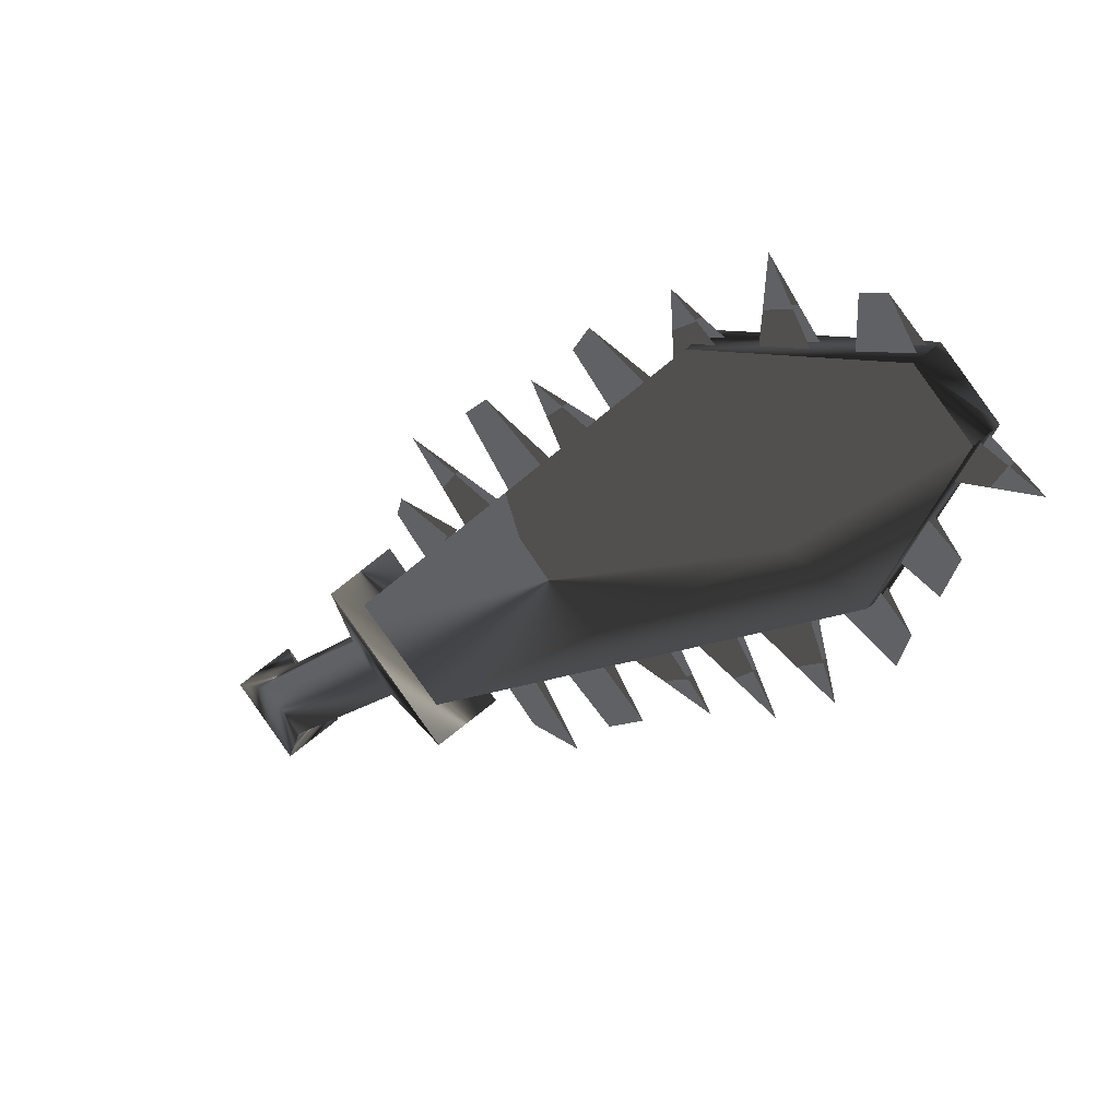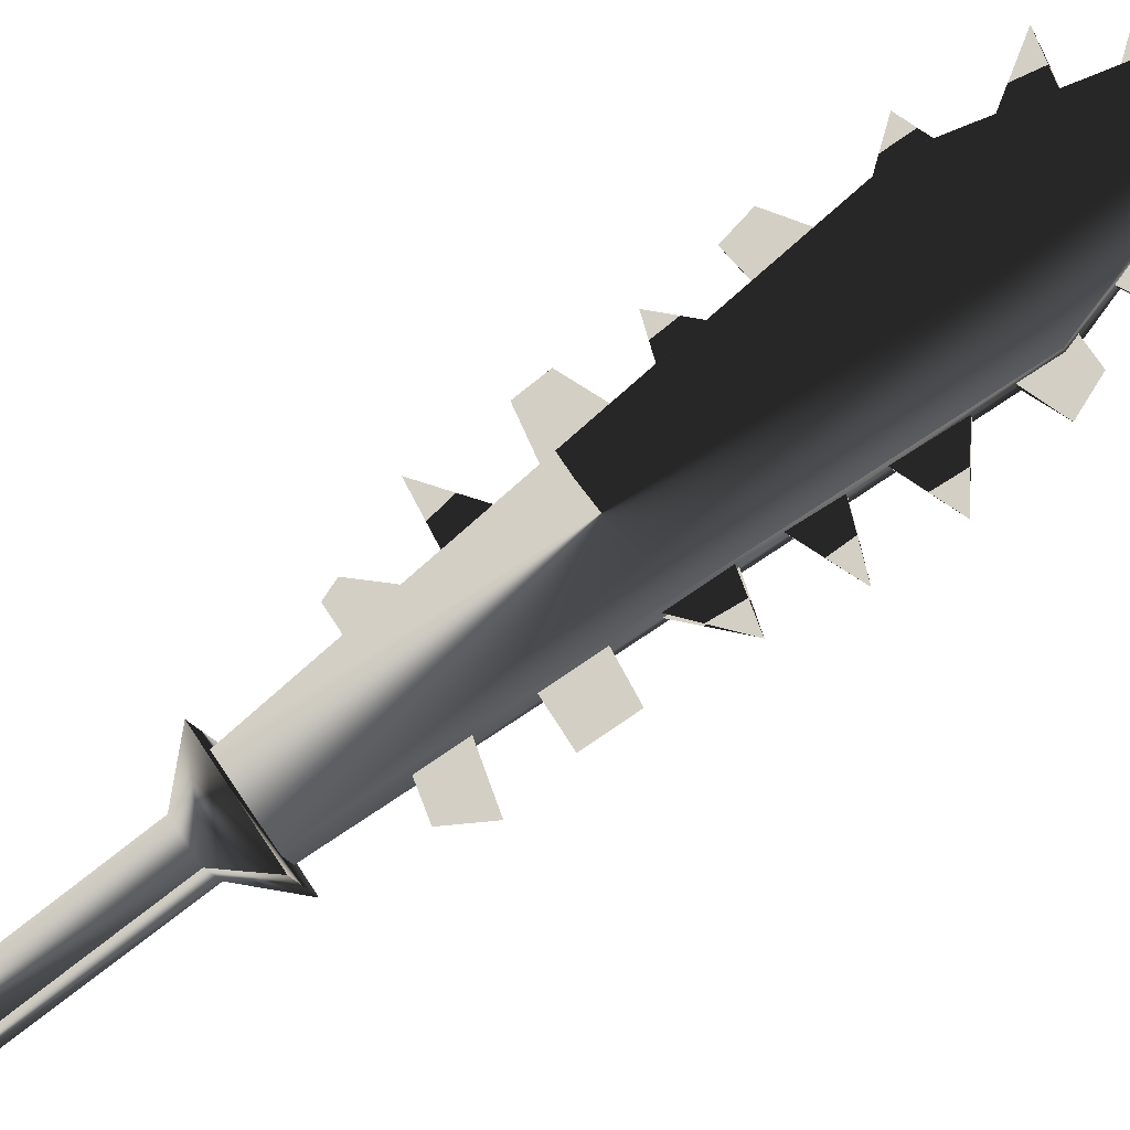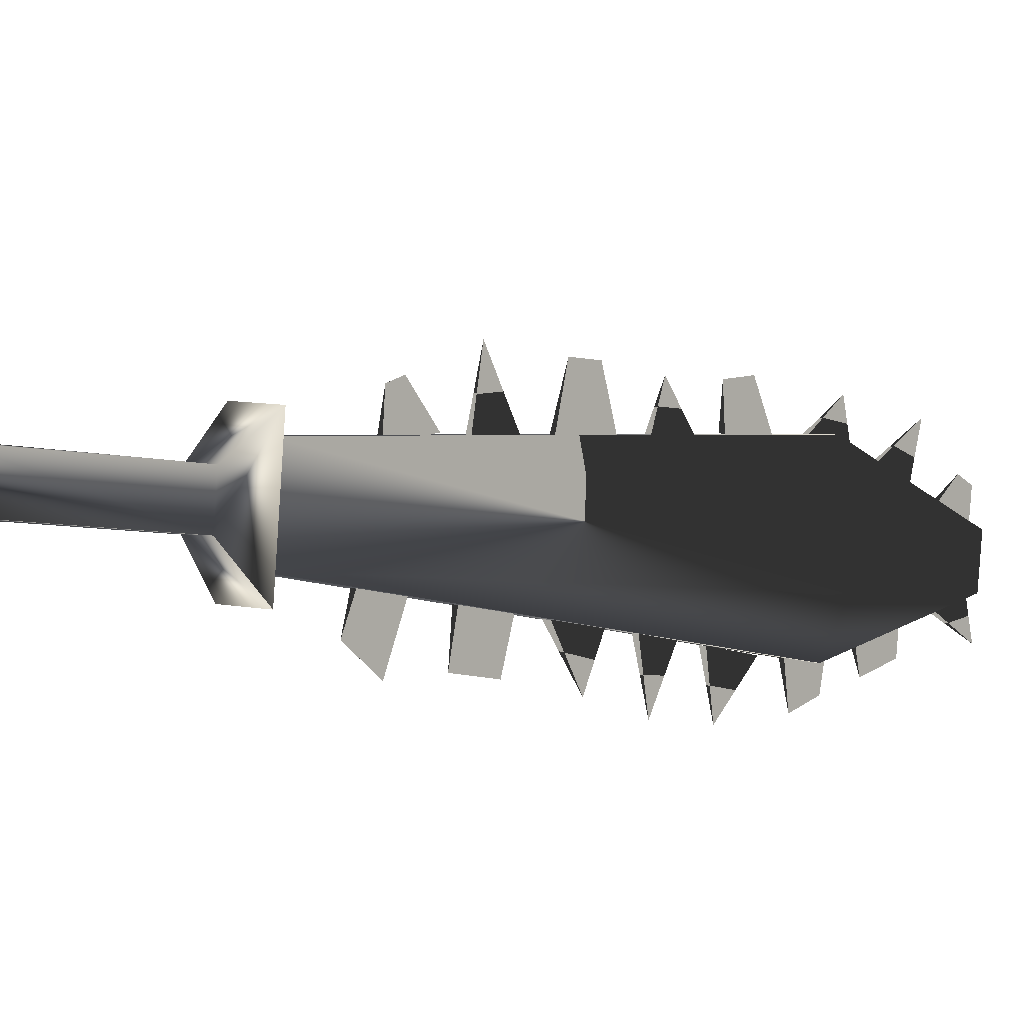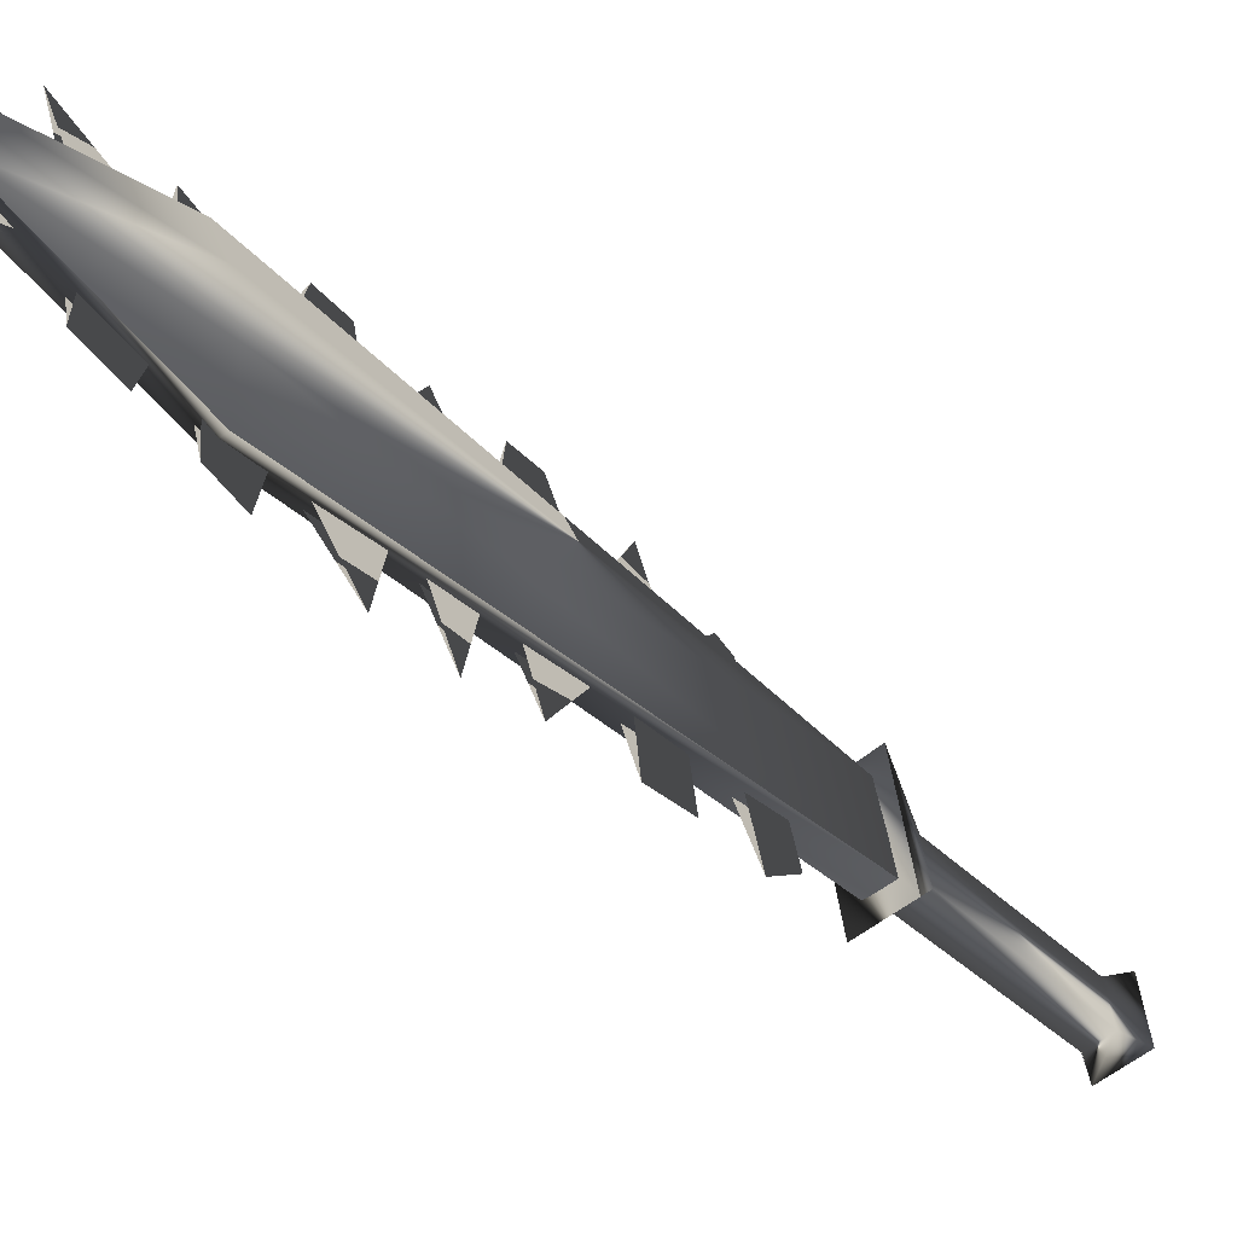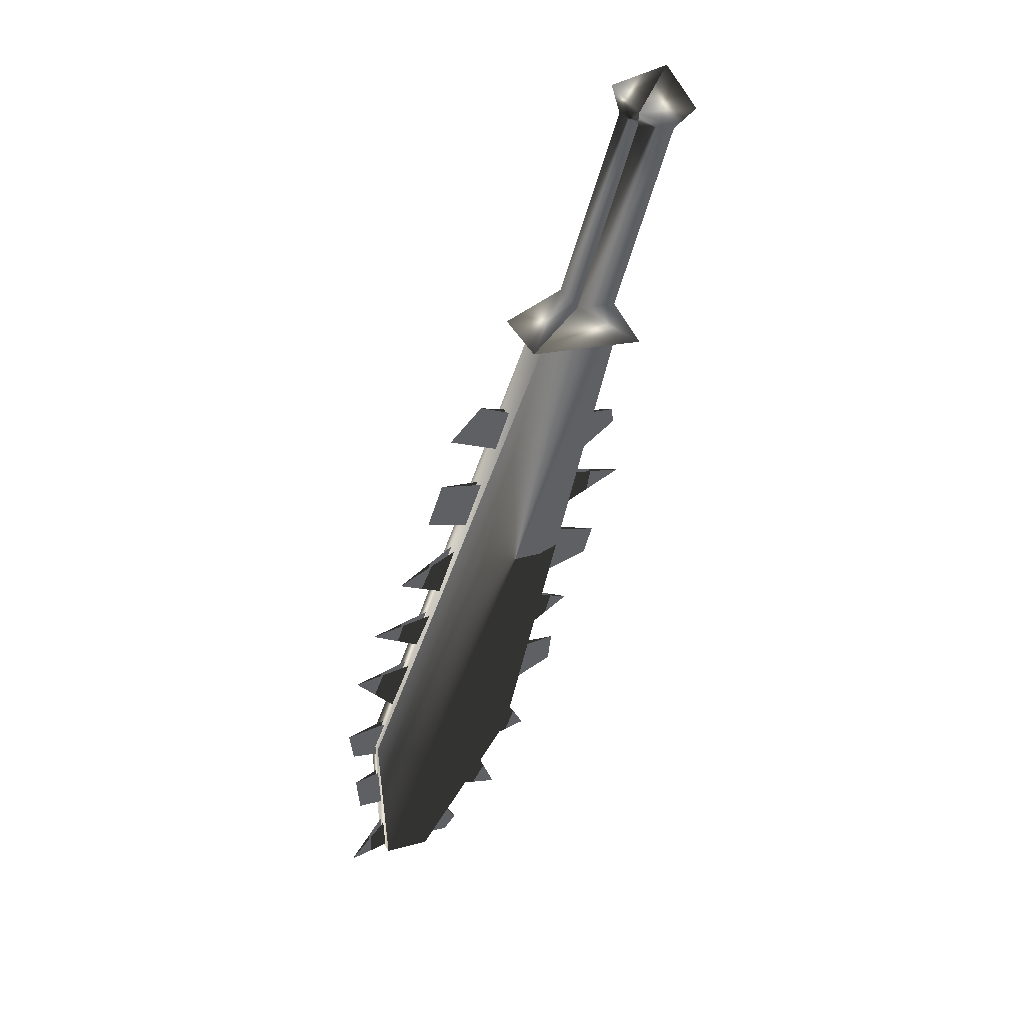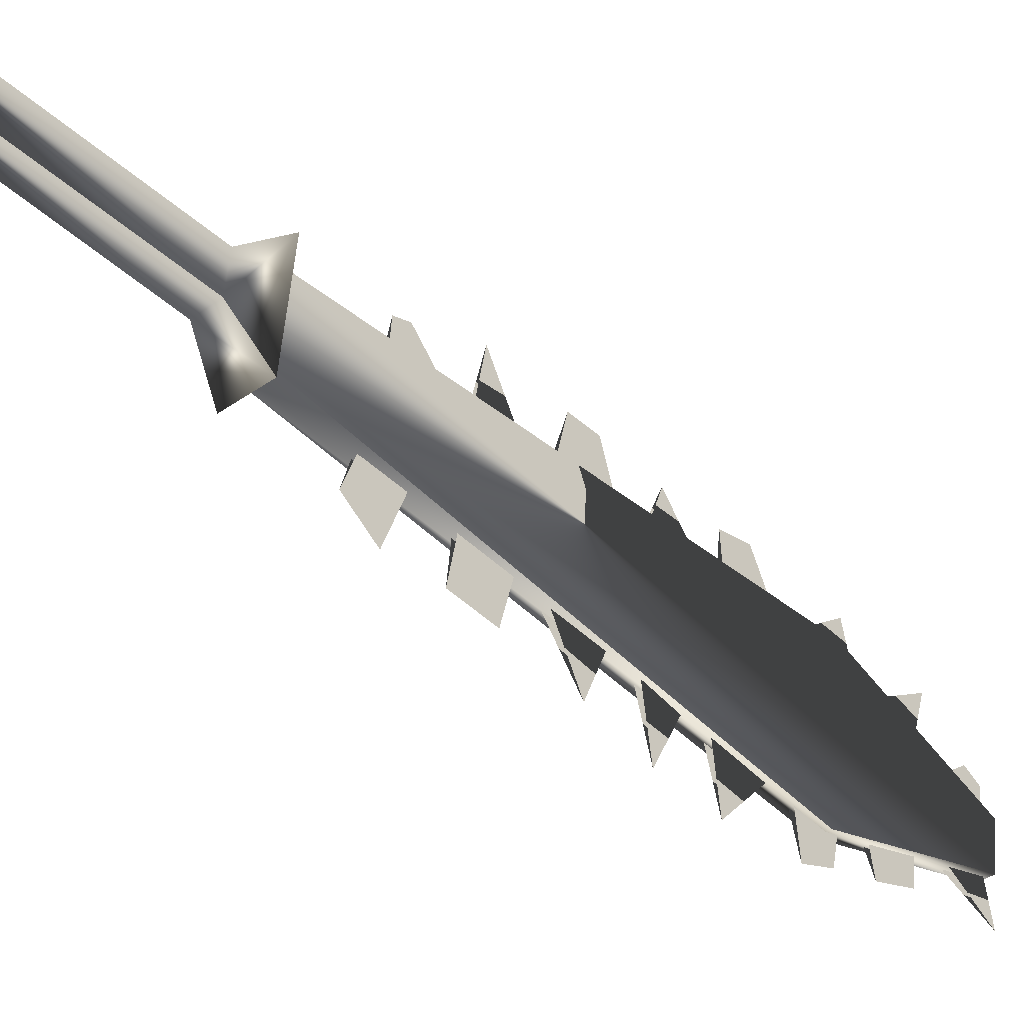
<metadata>
{"format":"obj","ext":"obj","renderer":"f3d","projection":"perspective","resolution":1024,"background":"white","views":[{"elev":11.7,"azim":1.9,"up":"+Z"},{"elev":-47.8,"azim":-31.9,"up":"+Z"},{"elev":-35.7,"azim":-104.0,"up":"+Z"},{"elev":-11.9,"azim":70.7,"up":"+Z"},{"elev":6.4,"azim":-158.5,"up":"+Y"},{"elev":-75.4,"azim":-104.7,"up":"+Z"}]}
</metadata>
<code>
o Models/weapon/frames/weapon_pain_b_1
v 18.2 -19.47 -9.232
v 17.39 -18.9 -7.024
v 16.85 -19.28 -7.375
v 18.69 -19 -8.931
v 25.47 -32.19 -4.515
v 23.14 -31.63 -0.4498
v 24.22 -32.48 -3.561
v 24.28 -31.53 -1.504
v 23.24 -32.29 -2.156
v 25.25 -31.63 -2.909
v 22.76 -31.91 -0.7007
v 25.79 -31.91 -4.314
v 26.61 -36.34 -1.353
v 26.17 -35.96 0.001892
v 25.79 -36.25 -0.249
v 26.99 -36.06 -1.102
v 22.59 -31.06 -1.152
v 19.12 -23.33 -5.267
v 18.26 -21.54 -6.121
v 21.62 -29.08 -2.056
v 20.8 -27.29 -3.059
v 25.09 -34.83 -0.4498
v 23.79 -32.85 -0.8011
v 19.94 -25.12 -4.264
v 25.09 -35.49 0.6041
v 17.66 -21.45 -5.217
v 21.02 -28.89 -1.152
v 18.09 -23.33 -3.511
v 22.54 -32 0.2026
v 23.9 -34.27 1.006
v 19.12 -25.22 -2.758
v 20.32 -27.48 -1.855
v 25.25 -34.74 -0.3494
v 21.73 -28.99 -1.955
v 20.04 -25.03 -4.214
v 19.23 -23.24 -5.167
v 18.36 -21.45 -6.07
v 22.76 -30.97 -1.052
v 20.97 -27.2 -2.959
v 23.95 -32.76 -0.7007
v 21.35 -28.42 -2.557
v 23.3 -32.38 -0.7007
v 25.9 -35.96 -0.249
v 19.61 -24.46 -4.565
v 24.6 -34.08 -0.6003
v 22.21 -30.31 -1.504
v 20.48 -26.54 -3.461
v 18.63 -22.67 -5.368
v 19.5 -25.97 -2.407
v 17.77 -21.82 -4.866
v 25.47 -35.96 0.6543
v 21.29 -29.65 -0.7007
v 26.07 -35.87 -0.1487
v 22.32 -30.12 -1.453
v 19.72 -24.37 -4.464
v 20.64 -26.44 -3.36
v 18.8 -22.58 -5.267
v 24.76 -33.98 -0.4999
v 21.51 -28.23 -2.457
v 23.46 -32.19 -0.6003
v 26.01 -34.27 -2.557
v 25.63 -33.04 -3.411
v 26.44 -33.42 -4.063
v 26.66 -34.36 -3.31
v 26.12 -34.08 -2.457
v 25.79 -32.95 -3.31
v 26.12 -32.38 -4.866
v 25.58 -32.38 -4.113
v 24.98 -31.25 -4.615
v 25.96 -31.63 -5.518
v 25.09 -31.16 -4.565
v 25.69 -32.29 -4.013
v 22.49 -26.82 -6.321
v 21.67 -25.41 -6.723
v 23.24 -26.54 -7.576
v 21.78 -25.22 -6.622
v 22.65 -26.73 -6.221
v 21.51 -23.52 -8.58
v 22.11 -24.65 -8.178
v 21.29 -24.75 -7.024
v 20.59 -23.52 -7.375
v 20.75 -23.43 -7.275
v 21.46 -24.56 -6.924
v 20.91 -22.2 -9.332
v 20.04 -22.48 -7.827
v 19.5 -21.45 -8.178
v 20.1 -21.26 -9.132
v 19.67 -21.35 -8.078
v 20.15 -22.29 -7.726
v 26.61 -36.06 -1.253
v 26.23 -34.93 -2.056
v 27.58 -36.53 -2.005
v 26.77 -35.96 -1.152
v 26.39 -34.83 -2.005
v 25.14 -29.74 -6.572
v 24.82 -30.5 -4.966
v 24.71 -30.59 -5.067
v 24.11 -29.18 -5.418
v 23.95 -29.27 -5.518
v 24.28 -28.14 -7.225
v 23.62 -28.52 -5.518
v 23.52 -28.61 -5.569
v 23.08 -27.48 -5.97
v 22.92 -27.57 -6.07
v 18.26 -19.75 -9.935
v 19.29 -18.9 -9.282
v 17.28 -18.62 -6.422
v 16.25 -19.47 -7.124
v 17.28 -18.52 -9.282
v 17.88 -18.05 -8.931
v 17.17 -17.96 -7.927
v 16.57 -18.43 -8.329
v 15 -14 -11.24
v 15.6 -13.62 -10.89
v 14.89 -13.53 -9.884
v 14.35 -14 -10.29
v 14.78 -13.72 -11.79
v 15.71 -12.96 -11.19
v 14.68 -12.77 -9.734
v 13.75 -13.53 -10.34
v 14.35 -12.49 -10.94
f 108 107 106
f 106 105 108
f 120 117 121
f 117 118 121
f 118 119 121
f 119 120 121
f 116 113 117
f 116 117 120
f 117 113 114
f 114 118 117
f 118 114 115
f 115 119 118
f 115 116 120
f 115 120 119
f 116 112 109
f 109 113 116
f 113 109 110
f 110 114 113
f 114 110 111
f 111 115 114
f 115 111 112
f 112 116 115
f 108 105 109
f 108 109 112
f 105 106 110
f 105 110 109
f 110 106 107
f 107 111 110
f 111 107 108
f 108 112 111
f 14 15 11
f 14 11 6
f 16 12 5
f 16 5 13
f 15 13 7
f 7 9 15
f 15 9 11
f 6 8 14
f 16 14 8
f 8 10 16
f 5 7 13
f 16 10 12
f 4 1 5
f 4 5 12
f 5 1 7
f 7 1 3
f 7 3 9
f 9 3 11
f 11 3 2
f 2 6 11
f 6 2 8
f 10 8 2
f 2 4 10
f 10 4 12
f 16 13 15
f 15 14 16
f 61 63 62
f 61 64 63
f 65 63 64
f 63 65 66
f 67 69 68
f 69 67 70
f 67 71 70
f 67 72 71
f 75 74 73
f 75 77 76
f 78 80 79
f 80 78 81
f 78 83 82
f 79 83 78
f 84 86 85
f 86 84 87
f 84 88 87
f 84 89 88
f 90 92 91
f 92 93 94
f 97 95 99
f 95 96 98
f 102 100 104
f 100 101 103
f 45 23 30
f 30 40 58
f 52 46 20
f 20 27 52
f 52 27 34
f 52 34 54
f 49 47 24
f 24 31 49
f 49 31 35
f 49 35 56
f 44 18 28
f 28 36 55
f 50 48 19
f 19 26 50
f 50 26 37
f 50 37 57
f 43 22 25
f 43 25 51
f 53 51 25
f 25 33 53
f 42 17 29
f 29 38 60
f 41 21 32
f 32 39 59

</code>
